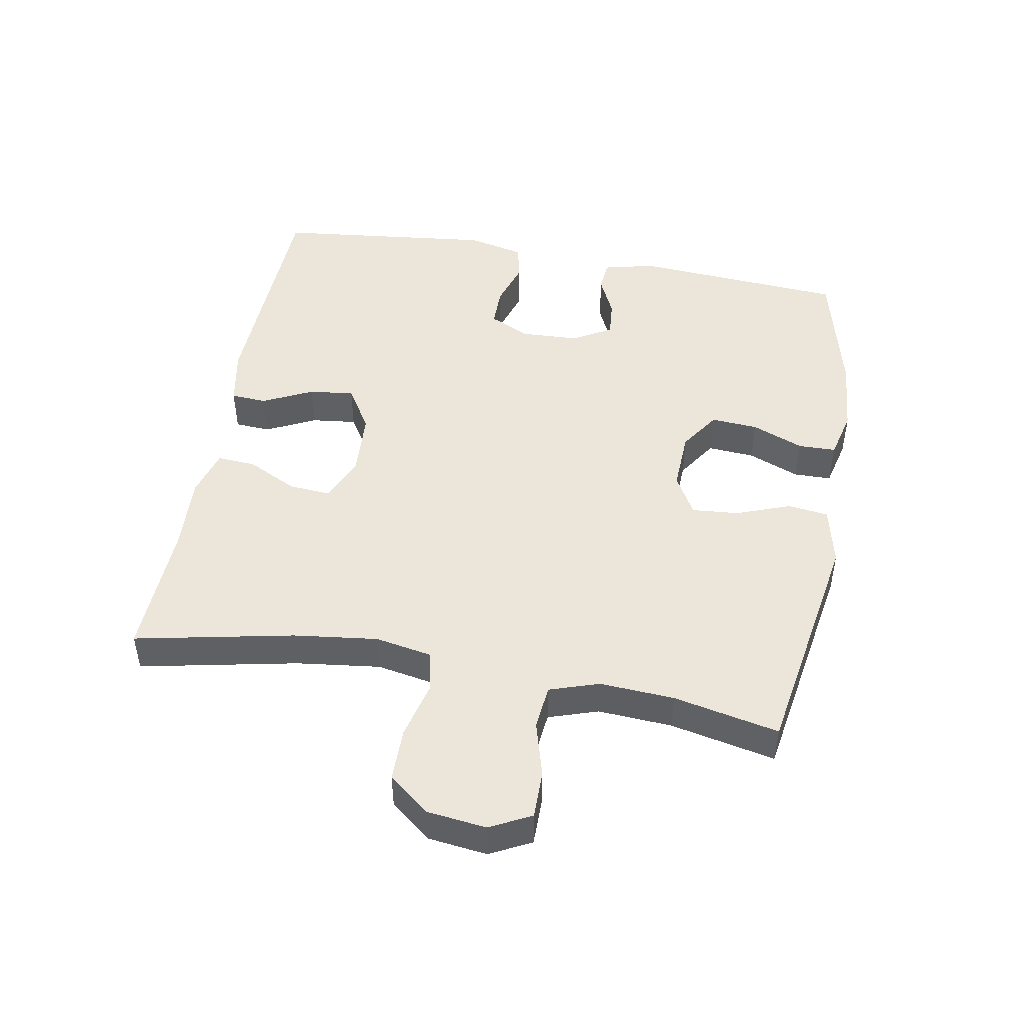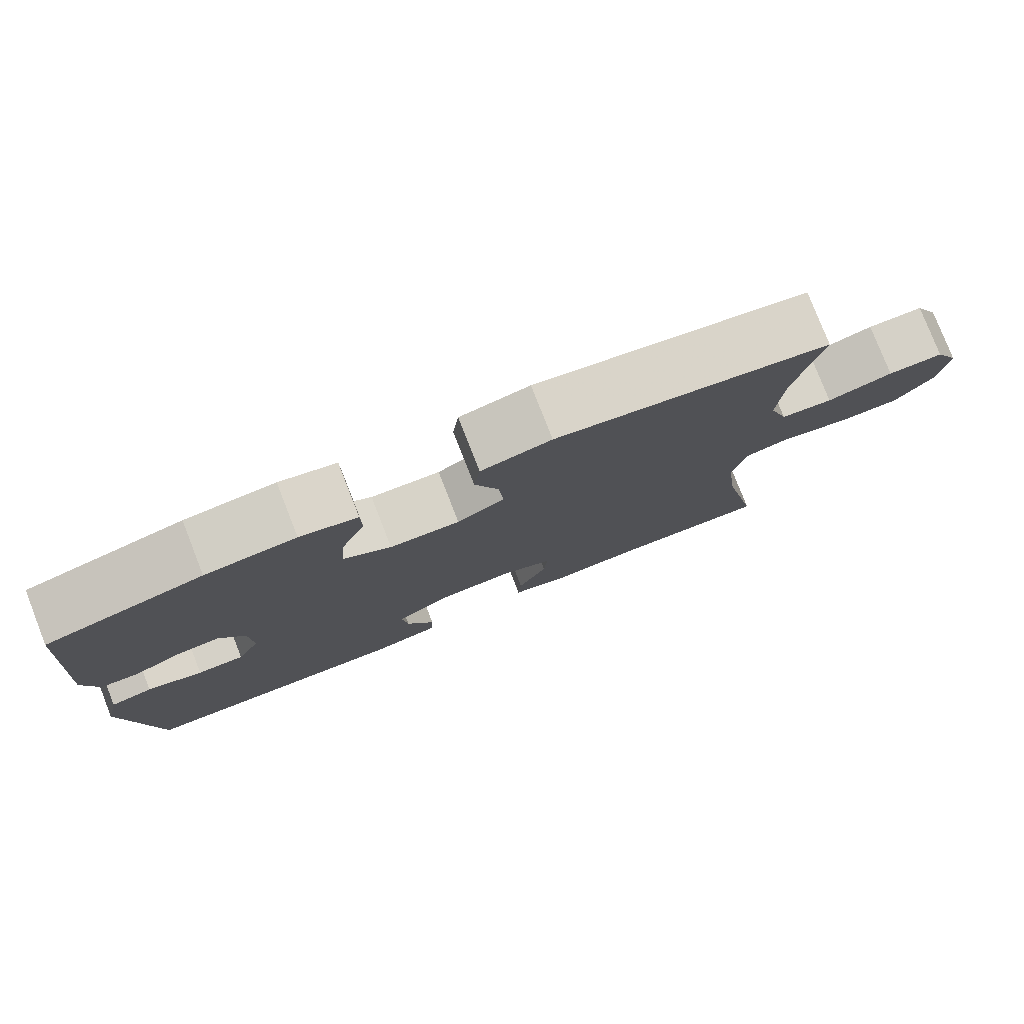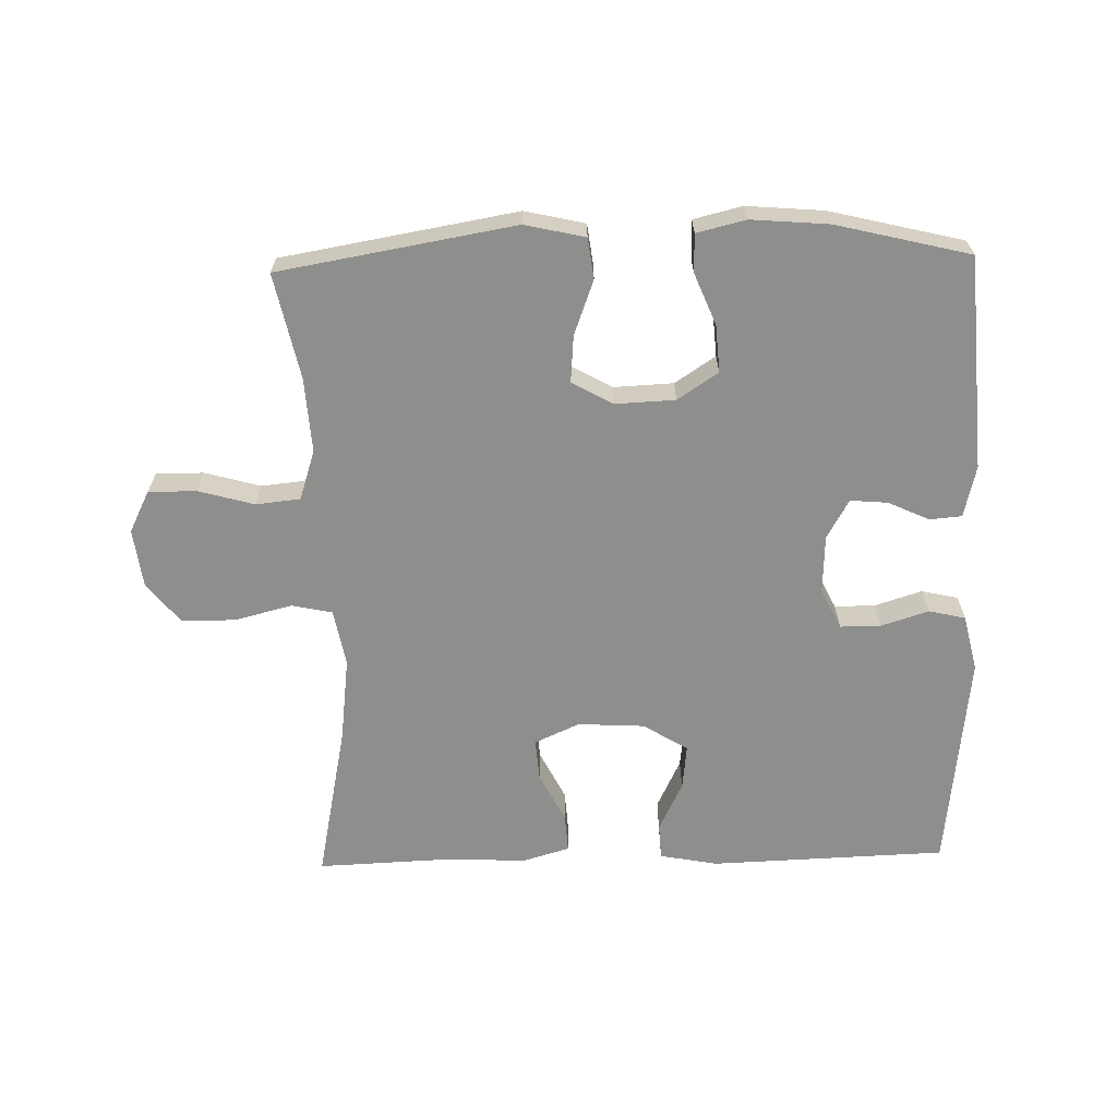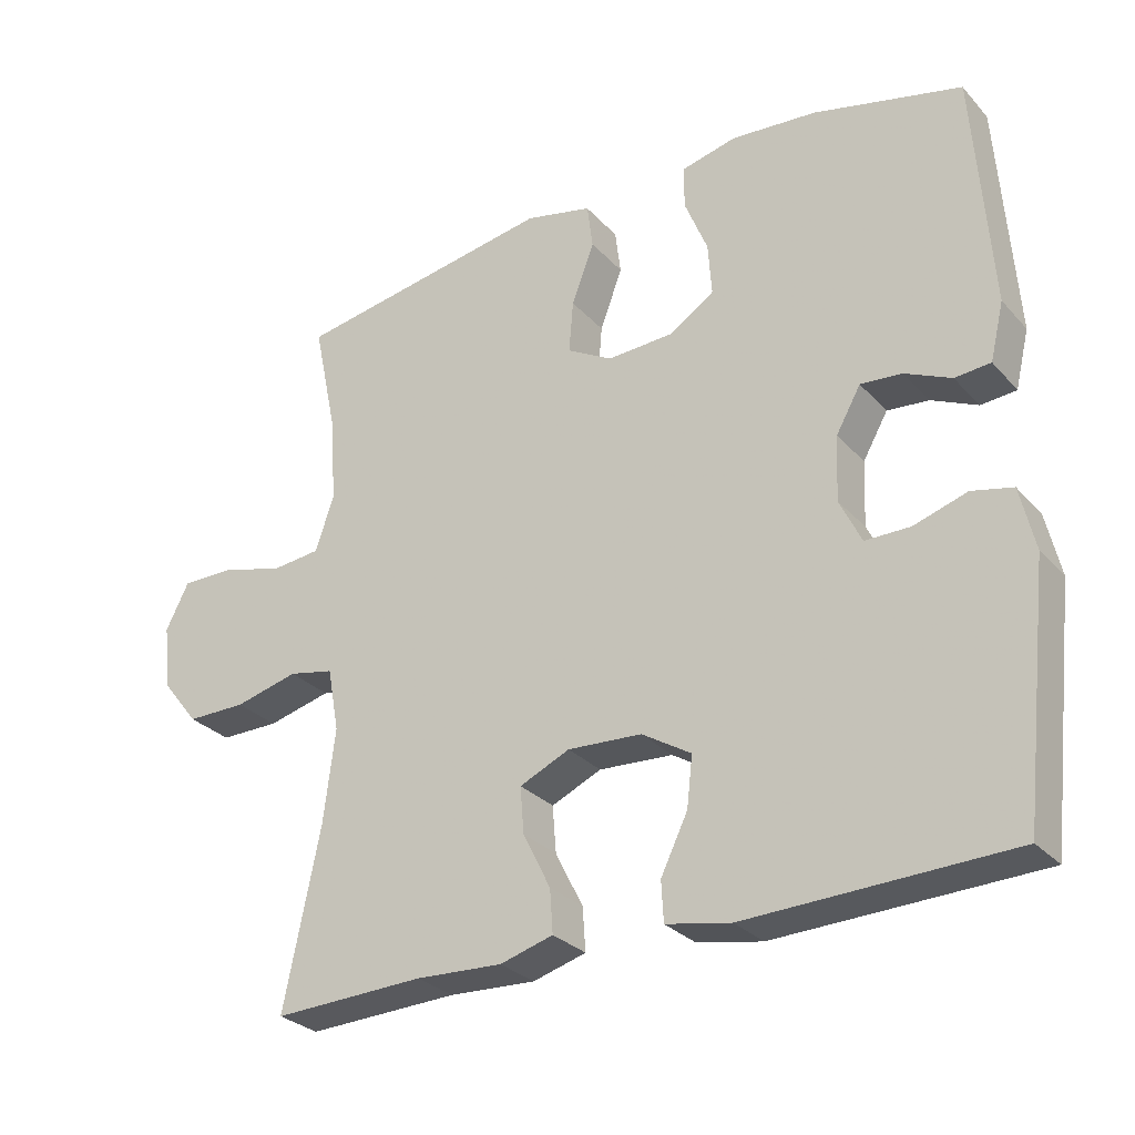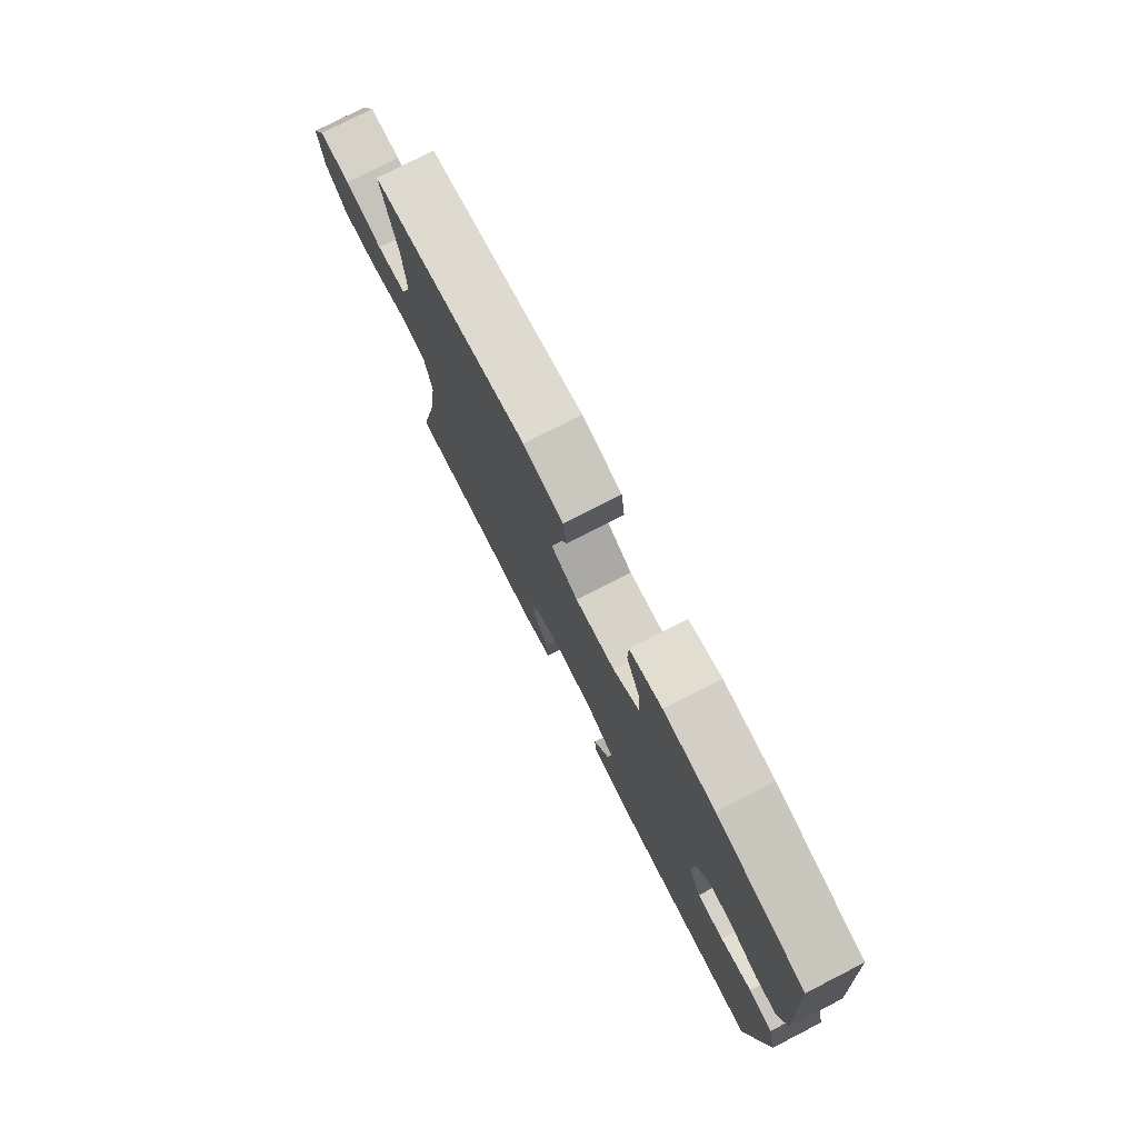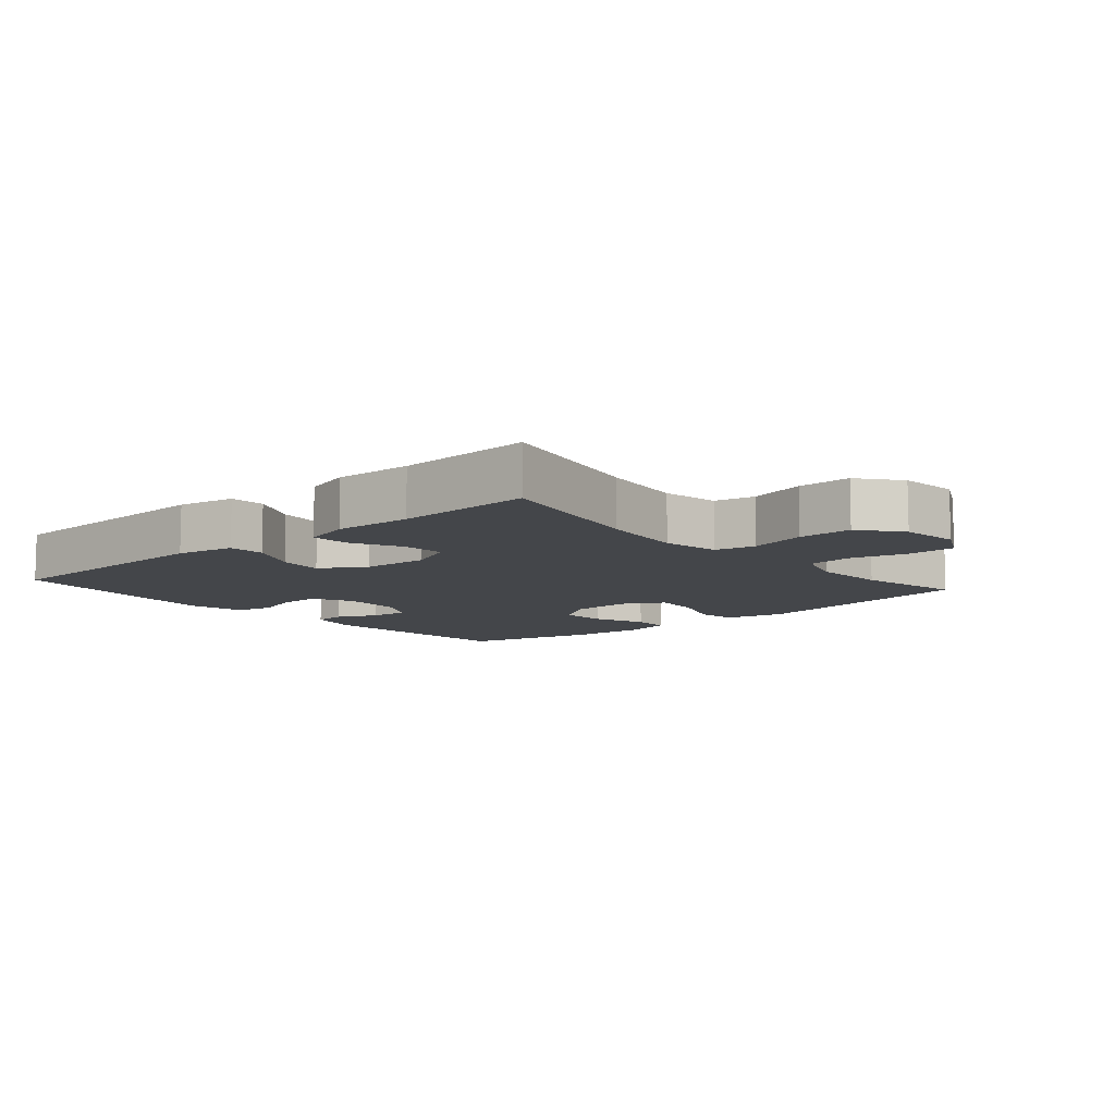
<metadata>
{"format":"obj","ext":"obj","renderer":"f3d","projection":"perspective","resolution":1024,"background":"white","views":[{"elev":47.5,"azim":-79.8,"up":"+Y"},{"elev":78.9,"azim":158.6,"up":"+Z"},{"elev":-64.9,"azim":1.5,"up":"+Y"},{"elev":-28.8,"azim":33.2,"up":"+Z"},{"elev":77.6,"azim":62.9,"up":"+Z"},{"elev":-9.4,"azim":-139.1,"up":"+Y"}]}
</metadata>
<code>
v -0.5 0.07 -0.5
v -0.45 0.07 -0.257
v -0.434 0.07 -0.128
v -0.45 0.07 -0.041
v -0.512 0.07 -0.028
v -0.6 0.07 -0.05
v -0.682 0.07 -0.05
v -0.732 0.07 0.013
v -0.743 0.07 0.103
v -0.711 0.07 0.166
v -0.638 0.07 0.166
v -0.552 0.07 0.142
v -0.484 0.07 0.149
v -0.459 0.07 0.225
v -0.466 0.07 0.339
v -0.5 0.07 0.5
v -0.14 0.07 0.561
v -0.048 0.07 0.54
v -0.04 0.07 0.478
v -0.071 0.07 0.395
v -0.077 0.07 0.323
v -0.015 0.07 0.288
v 0.077 0.07 0.292
v 0.139 0.07 0.333
v 0.134 0.07 0.405
v 0.102 0.07 0.484
v 0.103 0.07 0.542
v 0.178 0.07 0.56
v 0.296 0.07 0.55
v 0.5 0.07 0.5
v 0.523 0.07 0.174
v 0.504 0.07 0.095
v 0.455 0.07 0.091
v 0.392 0.07 0.12
v 0.335 0.07 0.125
v 0.301 0.07 0.065
v 0.297 0.07 -0.024
v 0.327 0.07 -0.086
v 0.389 0.07 -0.086
v 0.462 0.07 -0.063
v 0.518 0.07 -0.076
v 0.538 0.07 -0.163
v 0.5 0.07 -0.5
v 0.139 0.07 -0.512
v 0.05 0.07 -0.495
v 0.047 0.07 -0.44
v 0.084 0.07 -0.364
v 0.092 0.07 -0.295
v 0.024 0.07 -0.253
v -0.078 0.07 -0.247
v -0.147 0.07 -0.278
v -0.142 0.07 -0.342
v -0.104 0.07 -0.418
v -0.1 0.07 -0.477
v -0.173 0.07 -0.498
v -0.292 0.07 -0.492
v -0.5 0 -0.5
v -0.45 0 -0.257
v -0.434 0 -0.128
v -0.45 0 -0.041
v -0.512 0 -0.028
v -0.6 0 -0.05
v -0.682 0 -0.05
v -0.732 0 0.013
v -0.743 0 0.103
v -0.711 0 0.166
v -0.638 0 0.166
v -0.552 0 0.142
v -0.484 0 0.149
v -0.459 0 0.225
v -0.466 0 0.339
v -0.5 0 0.5
v -0.14 0 0.561
v -0.048 0 0.54
v -0.04 0 0.478
v -0.071 0 0.395
v -0.077 0 0.323
v -0.015 0 0.288
v 0.077 0 0.292
v 0.139 0 0.333
v 0.134 0 0.405
v 0.102 0 0.484
v 0.103 0 0.542
v 0.178 0 0.56
v 0.296 0 0.55
v 0.5 0 0.5
v 0.523 0 0.174
v 0.504 0 0.095
v 0.455 0 0.091
v 0.392 0 0.12
v 0.335 0 0.125
v 0.301 0 0.065
v 0.297 0 -0.024
v 0.327 0 -0.086
v 0.389 0 -0.086
v 0.462 0 -0.063
v 0.518 0 -0.076
v 0.538 0 -0.163
v 0.5 0 -0.5
v 0.139 0 -0.512
v 0.05 0 -0.495
v 0.047 0 -0.44
v 0.084 0 -0.364
v 0.092 0 -0.295
v 0.024 0 -0.253
v -0.078 0 -0.247
v -0.147 0 -0.278
v -0.142 0 -0.342
v -0.104 0 -0.418
v -0.1 0 -0.477
v -0.173 0 -0.498
v -0.292 0 -0.492
f 54 55 56
f 53 54 56
f 52 53 56
f 56 1 2
f 52 56 2
f 51 52 2
f 50 51 2 3
f 49 50 3 4
f 45 46 47
f 44 45 47
f 43 44 47
f 42 43 47
f 41 42 47
f 40 41 47
f 39 40 47
f 38 39 47 48
f 37 38 48 49
f 32 33 34
f 31 32 34
f 30 31 34
f 29 30 34
f 28 29 34
f 27 28 34
f 26 27 34
f 25 26 34
f 24 25 34 35
f 23 24 35 36
f 18 19 20
f 17 18 20
f 16 17 20
f 15 16 20
f 14 15 20 21
f 13 14 21 22
f 10 11 12
f 9 10 12
f 8 9 12
f 7 8 12
f 6 7 12
f 5 6 12
f 4 5 12 13
f 36 37 49
f 23 36 49
f 22 23 49
f 13 22 49
f 4 13 49
f 112 111 110
f 112 110 109
f 112 109 108
f 58 57 112
f 58 112 108
f 58 108 107
f 59 58 107 106
f 60 59 106 105
f 103 102 101
f 103 101 100
f 103 100 99
f 103 99 98
f 103 98 97
f 103 97 96
f 103 96 95
f 104 103 95 94
f 105 104 94 93
f 90 89 88
f 90 88 87
f 90 87 86
f 90 86 85
f 90 85 84
f 90 84 83
f 90 83 82
f 90 82 81
f 91 90 81 80
f 92 91 80 79
f 76 75 74
f 76 74 73
f 76 73 72
f 76 72 71
f 77 76 71 70
f 78 77 70 69
f 68 67 66
f 68 66 65
f 68 65 64
f 68 64 63
f 68 63 62
f 68 62 61
f 69 68 61 60
f 105 93 92
f 105 92 79
f 105 79 78
f 105 78 69
f 105 69 60
f 1 57 58 2
f 2 58 59 3
f 3 59 60 4
f 4 60 61 5
f 5 61 62 6
f 6 62 63 7
f 7 63 64 8
f 8 64 65 9
f 9 65 66 10
f 10 66 67 11
f 11 67 68 12
f 12 68 69 13
f 13 69 70 14
f 14 70 71 15
f 15 71 72 16
f 16 72 73 17
f 17 73 74 18
f 18 74 75 19
f 19 75 76 20
f 20 76 77 21
f 21 77 78 22
f 22 78 79 23
f 23 79 80 24
f 24 80 81 25
f 25 81 82 26
f 26 82 83 27
f 27 83 84 28
f 28 84 85 29
f 29 85 86 30
f 30 86 87 31
f 31 87 88 32
f 32 88 89 33
f 33 89 90 34
f 34 90 91 35
f 35 91 92 36
f 36 92 93 37
f 37 93 94 38
f 38 94 95 39
f 39 95 96 40
f 40 96 97 41
f 41 97 98 42
f 42 98 99 43
f 43 99 100 44
f 44 100 101 45
f 45 101 102 46
f 46 102 103 47
f 47 103 104 48
f 48 104 105 49
f 49 105 106 50
f 50 106 107 51
f 51 107 108 52
f 52 108 109 53
f 53 109 110 54
f 54 110 111 55
f 55 111 112 56
f 56 112 57 1

</code>
